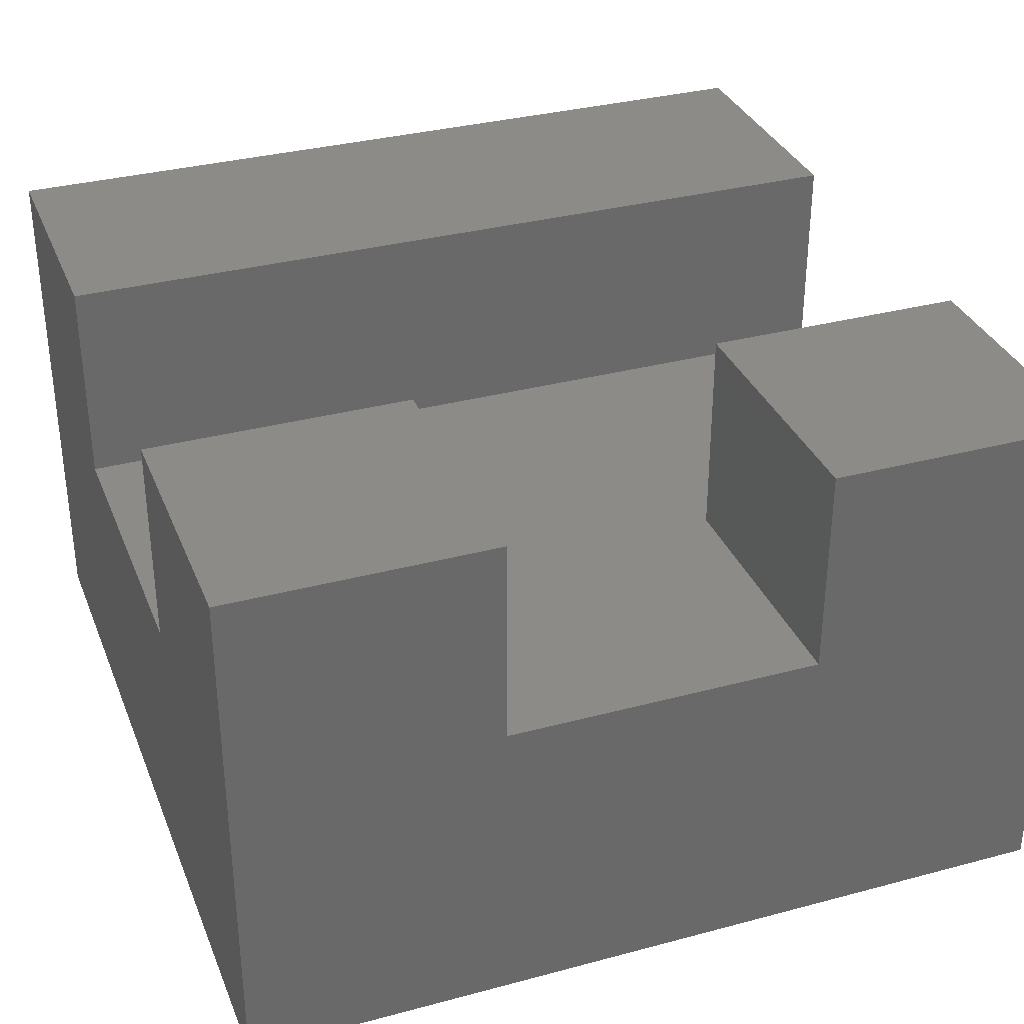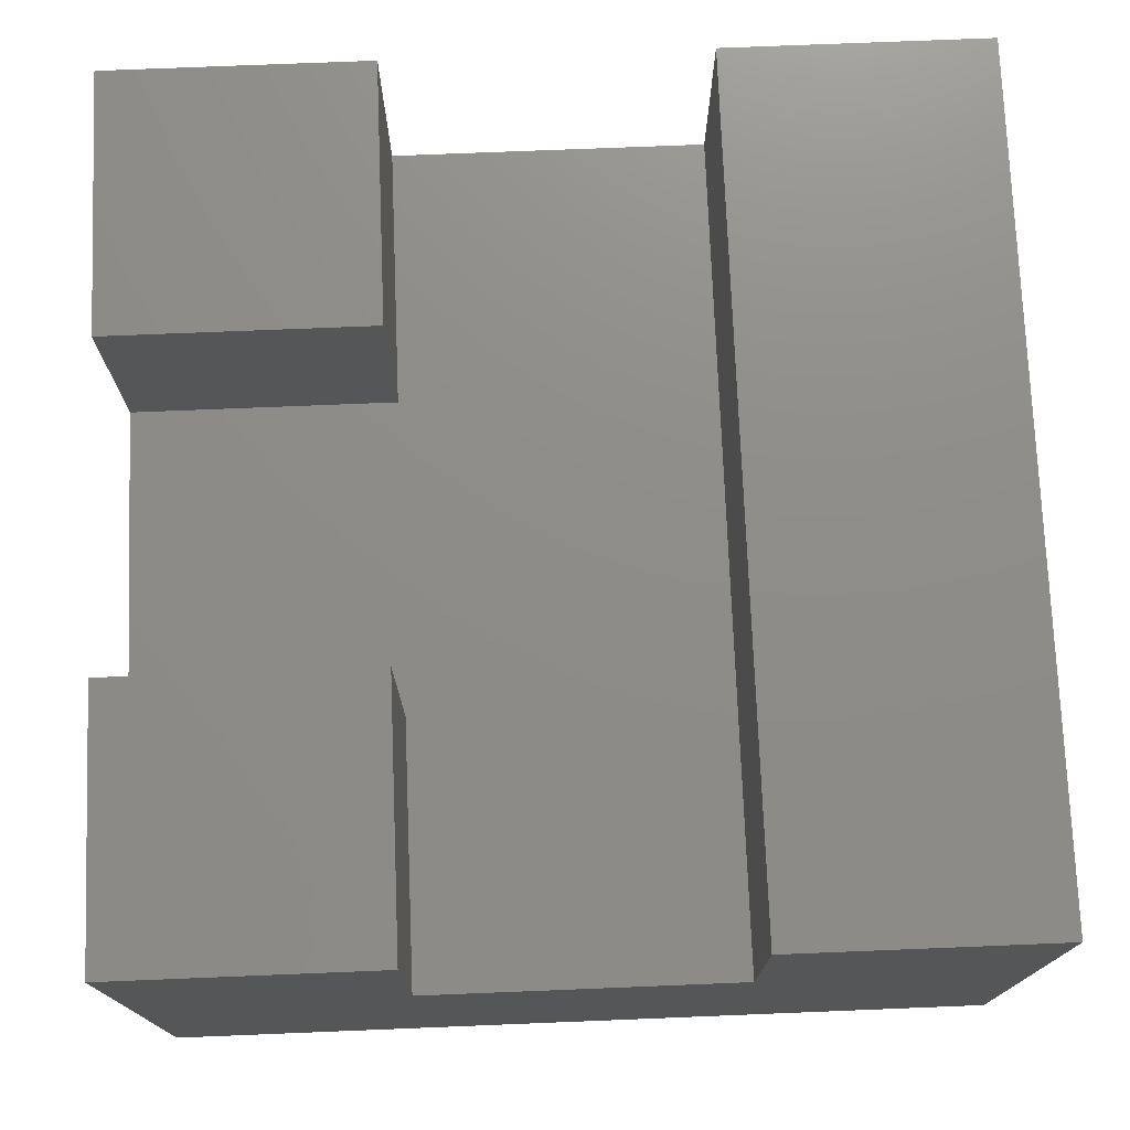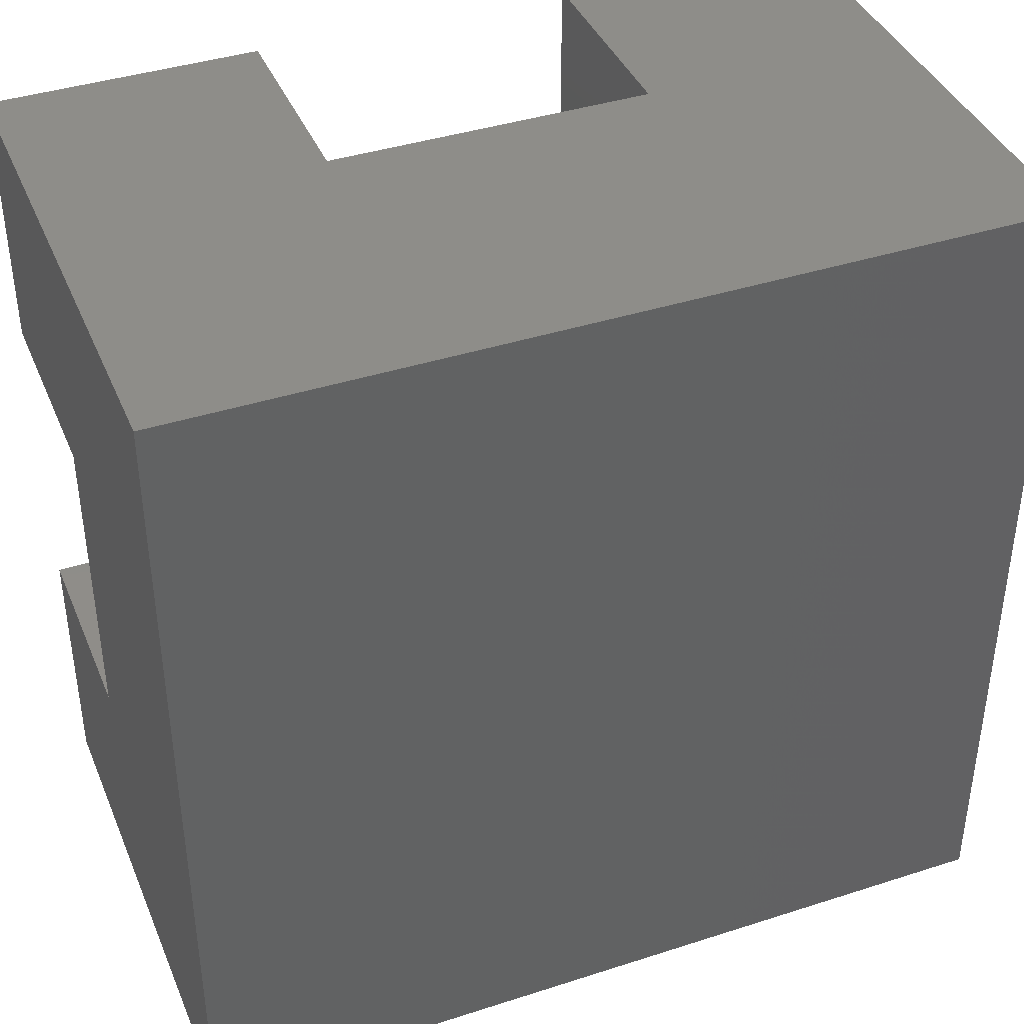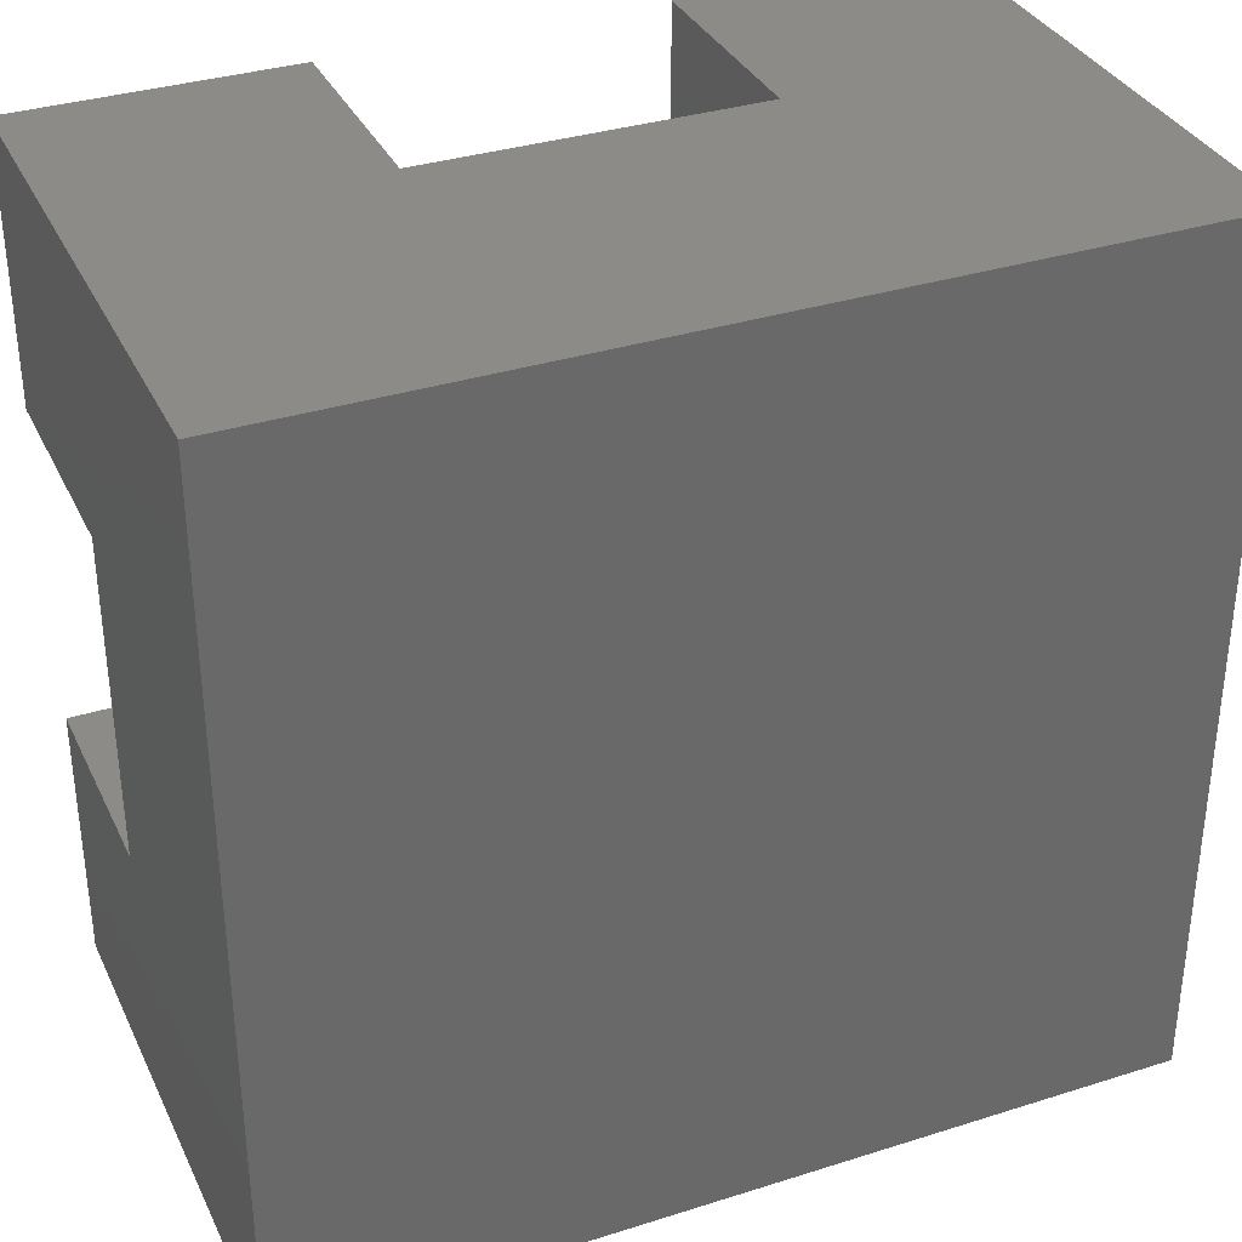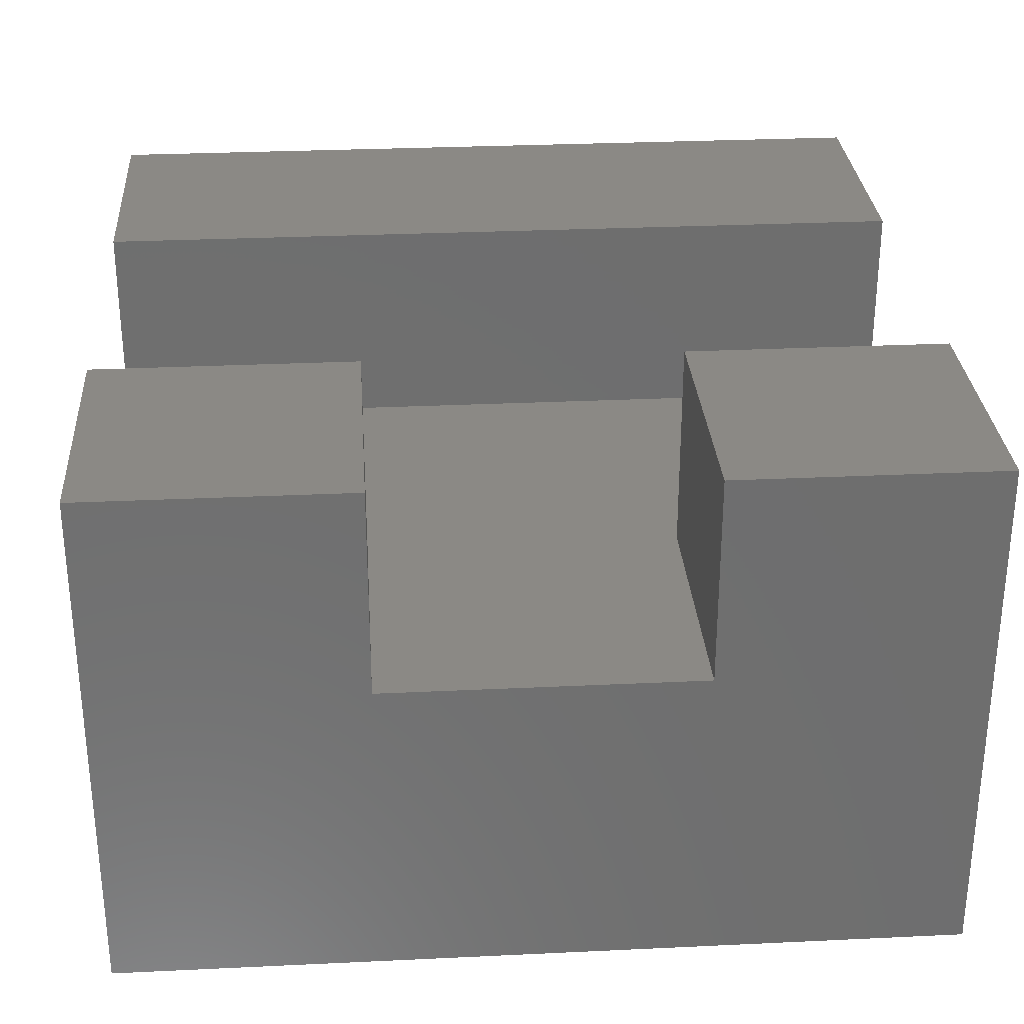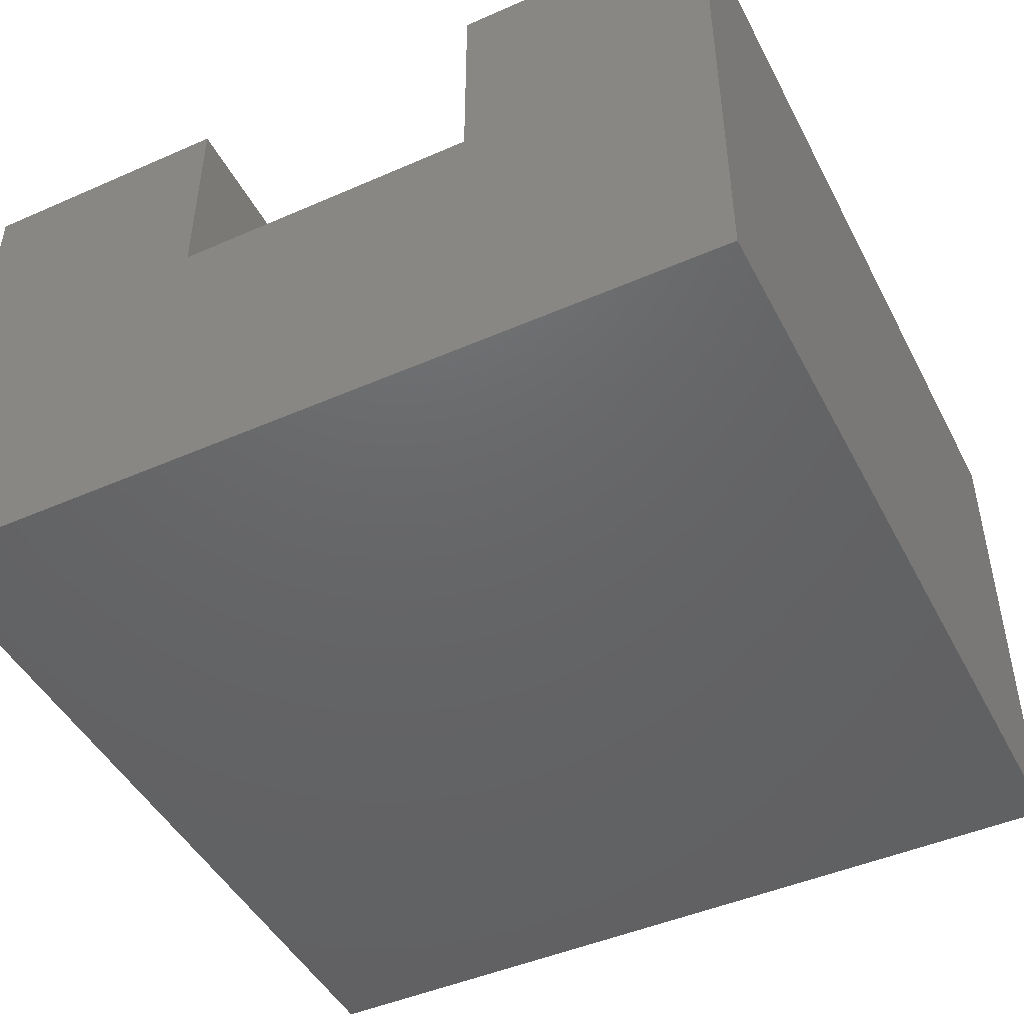
<metadata>
{"format":"stl","ext":"stl","renderer":"f3d","projection":"perspective","resolution":1024,"background":"white","views":[{"elev":33.6,"azim":160.0,"up":"+Z"},{"elev":74.5,"azim":-92.3,"up":"+Z"},{"elev":40.3,"azim":158.4,"up":"+Y"},{"elev":34.5,"azim":157.0,"up":"+Y"},{"elev":29.5,"azim":176.0,"up":"+Z"},{"elev":-46.4,"azim":-63.5,"up":"+Z"}]}
</metadata>
<code>
# stl→obj: 24 verts, 44 faces
v 0 5.5 3
v 0 8 0
v 0 2.5 3
v 0 0 0
v 0 0 5
v 0 5.5 5
v 0 8 5
v 0 2.5 5
v 8 0 0
v 8 0 5
v 8 8 0
v 5.5 8 3
v 2.5 8 3
v 5.5 8 5
v 8 8 5
v 2.5 8 5
v 2.5 5.5 5
v 2.5 5.5 3
v 8 2.5 3
v 5.5 5.5 3
v 8 5.5 3
v 8 2.5 5
v 8 5.5 5
v 5.5 5.5 5
f 1 2 3
f 4 5 3
f 4 3 2
f 2 1 6
f 2 6 7
f 3 5 8
f 5 4 9
f 10 5 9
f 4 2 9
f 9 2 11
f 12 11 13
f 2 7 13
f 2 13 11
f 11 12 14
f 11 14 15
f 13 7 16
f 7 6 17
f 16 7 17
f 6 1 18
f 17 6 18
f 1 3 19
f 18 1 19
f 20 18 19
f 21 20 19
f 12 18 20
f 13 18 12
f 3 8 19
f 19 8 22
f 8 5 10
f 22 8 10
f 19 9 11
f 19 22 10
f 15 23 11
f 23 21 11
f 10 9 19
f 21 19 11
f 14 24 23
f 15 14 23
f 20 24 12
f 12 24 14
f 17 18 13
f 16 17 13
f 24 20 21
f 23 24 21

</code>
